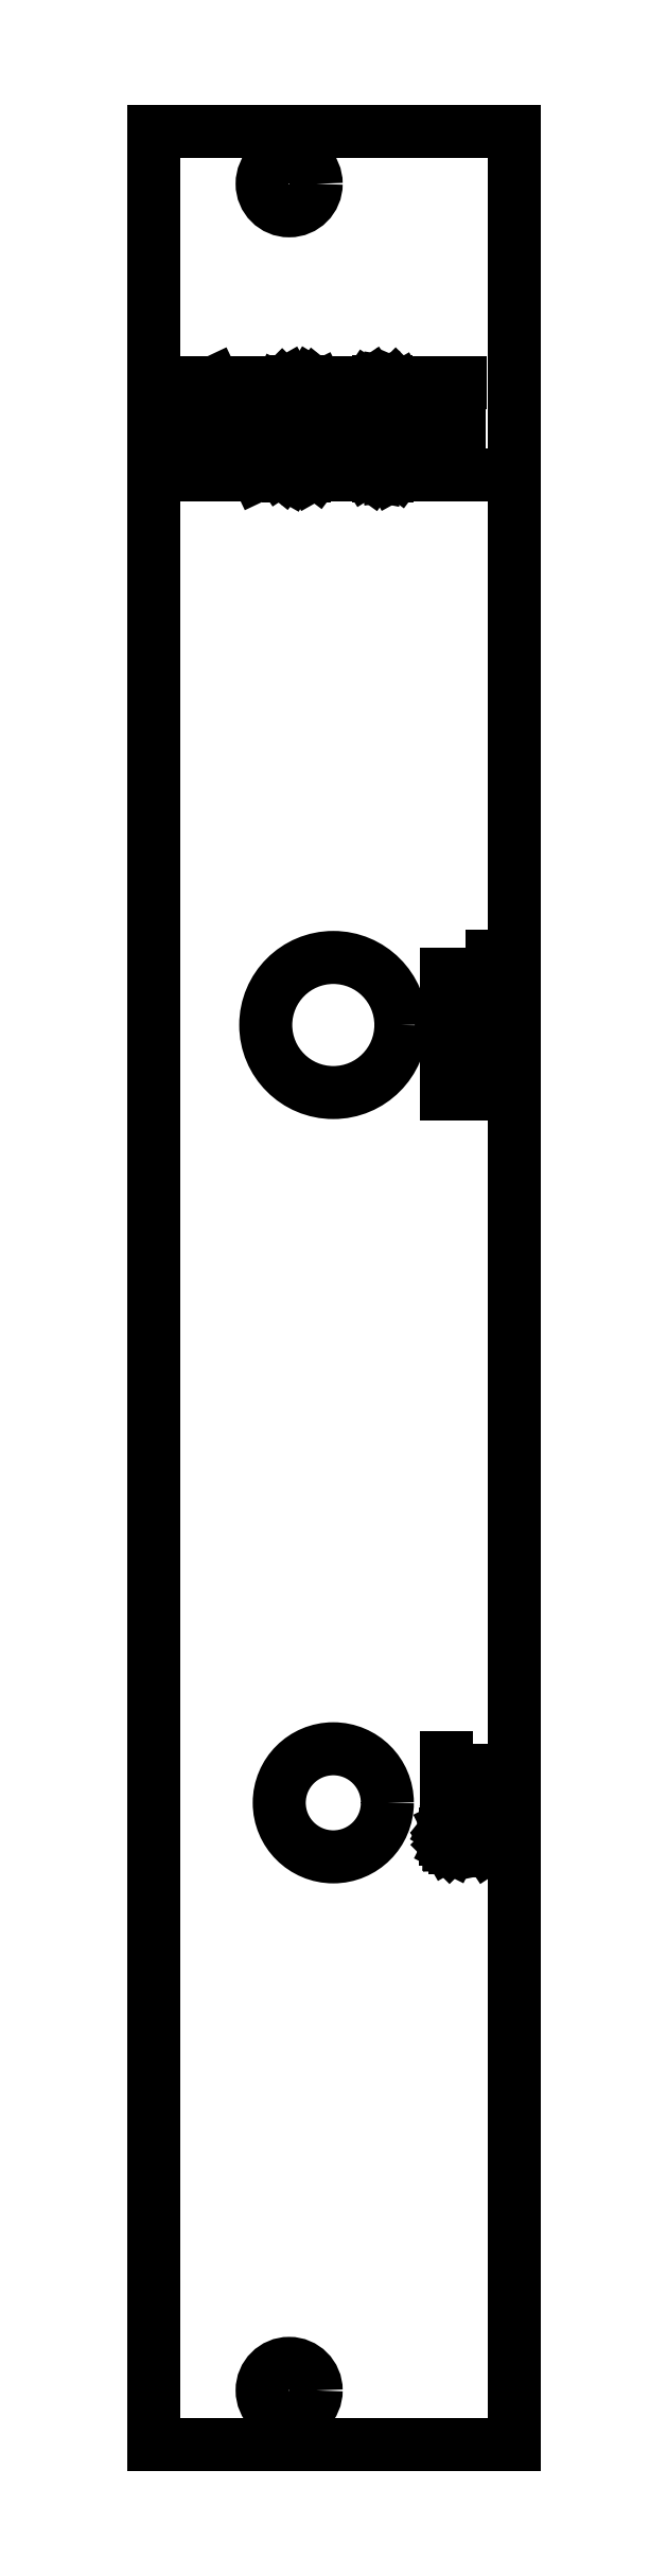
<metadata>
{"format":"dxf","ext":"dxf","renderer":"ezdxf+matplotlib","layout":"modelspace","background":"white","min_lineweight":24,"dpi":150}
</metadata>
<code>
0
SECTION
2
ENTITIES
0
LINE
8
Contour
39
0.1
10
19.98
20
128.4
30
 0
11
0
21
128.4
0
LINE
8
Contour
39
0.1
10
0
20
128.4
30
 0
11
0
21
128.4
0
LINE
8
Contour
39
0.1
10
0
20
128.4
30
 0
11
0
21
0
0
LINE
8
Contour
39
0.1
10
0
20
0
30
 0
11
0
21
0
0
LINE
8
Contour
39
0.1
10
0
20
0
30
 0
11
19.98
21
0
0
LINE
8
Contour
39
0.1
10
19.98
20
0
30
 0
11
19.98
21
0
0
LINE
8
Contour
39
0.1
10
19.98
20
0
30
 0
11
19.98
21
128.4
0
LINE
8
Contour
39
0.1
10
19.98
20
128.4
30
 0
11
19.98
21
128.4
0
LINE
8
Engraving
39
0.8
10
2.955
20
109.3
30
 0
11
2.955
21
114.5
0
LINE
8
Engraving
39
0.8
10
2.955
20
114.5
30
 0
11
3.319
21
114.5
0
LINE
8
Engraving
39
0.8
10
3.319
20
114.5
30
 0
11
5.741
21
109.3
0
LINE
8
Engraving
39
0.8
10
5.741
20
109.3
30
 0
11
5.741
21
114.5
0
LINE
8
Engraving
39
0.8
10
6.75
20
111.9
30
 0
11
6.75
21
110.3
0
LINE
8
Engraving
39
0.8
10
6.75
20
110.3
30
 0
11
6.831
21
109.9
0
LINE
8
Engraving
39
0.8
10
6.831
20
109.9
30
 0
11
6.992
21
109.6
0
LINE
8
Engraving
39
0.8
10
6.992
20
109.6
30
 0
11
7.194
21
109.5
0
LINE
8
Engraving
39
0.8
10
7.194
20
109.5
30
 0
11
7.477
21
109.3
0
LINE
8
Engraving
39
0.8
10
7.477
20
109.3
30
 0
11
7.719
21
109.3
0
LINE
8
Engraving
39
0.8
10
7.719
20
109.3
30
 0
11
8.365
21
109.3
0
LINE
8
Engraving
39
0.8
10
8.365
20
109.3
30
 0
11
8.728
21
109.3
0
LINE
8
Engraving
39
0.8
10
8.728
20
109.3
30
 0
11
9.011
21
109.5
0
LINE
8
Engraving
39
0.8
10
9.011
20
109.5
30
 0
11
9.253
21
109.8
0
LINE
8
Engraving
39
0.8
10
9.253
20
109.8
30
 0
11
9.374
21
110.3
0
LINE
8
Engraving
39
0.8
10
9.374
20
110.3
30
 0
11
9.374
21
113.5
0
LINE
8
Engraving
39
0.8
10
9.374
20
113.5
30
 0
11
9.294
21
113.9
0
LINE
8
Engraving
39
0.8
10
9.294
20
113.9
30
 0
11
9.132
21
114.2
0
LINE
8
Engraving
39
0.8
10
9.132
20
114.2
30
 0
11
8.93
21
114.3
0
LINE
8
Engraving
39
0.8
10
8.93
20
114.3
30
 0
11
8.728
21
114.5
0
LINE
8
Engraving
39
0.8
10
8.728
20
114.5
30
 0
11
8.365
21
114.5
0
LINE
8
Engraving
39
0.8
10
8.365
20
114.5
30
 0
11
7.719
21
114.5
0
LINE
8
Engraving
39
0.8
10
7.719
20
114.5
30
 0
11
7.396
21
114.5
0
LINE
8
Engraving
39
0.8
10
7.396
20
114.5
30
 0
11
7.114
21
114.3
0
LINE
8
Engraving
39
0.8
10
7.114
20
114.3
30
 0
11
6.912
21
114.1
0
LINE
8
Engraving
39
0.8
10
6.912
20
114.1
30
 0
11
6.791
21
113.9
0
LINE
8
Engraving
39
0.8
10
6.791
20
113.9
30
 0
11
6.75
21
113.5
0
LINE
8
Engraving
39
0.8
10
6.75
20
113.5
30
 0
11
6.75
21
111.9
0
LINE
8
Engraving
39
0.8
10
10.42
20
114.5
30
 0
11
10.42
21
109.3
0
LINE
8
Engraving
39
0.8
10
11.47
20
111
30
 0
11
11.47
21
110.3
0
LINE
8
Engraving
39
0.8
10
11.47
20
110.3
30
 0
11
11.55
21
109.9
0
LINE
8
Engraving
39
0.8
10
11.55
20
109.9
30
 0
11
11.76
21
109.6
0
LINE
8
Engraving
39
0.8
10
11.76
20
109.6
30
 0
11
12.04
21
109.4
0
LINE
8
Engraving
39
0.8
10
12.04
20
109.4
30
 0
11
12.44
21
109.3
0
LINE
8
Engraving
39
0.8
10
12.44
20
109.3
30
 0
11
12.93
21
109.3
0
LINE
8
Engraving
39
0.8
10
12.93
20
109.3
30
 0
11
13.21
21
109.3
0
LINE
8
Engraving
39
0.8
10
13.21
20
109.3
30
 0
11
13.57
21
109.5
0
LINE
8
Engraving
39
0.8
10
13.57
20
109.5
30
 0
11
13.81
21
109.9
0
LINE
8
Engraving
39
0.8
10
13.81
20
109.9
30
 0
11
13.9
21
110.3
0
LINE
8
Engraving
39
0.8
10
13.9
20
110.3
30
 0
11
13.9
21
110.5
0
LINE
8
Engraving
39
0.8
10
13.9
20
110.5
30
 0
11
13.81
21
110.8
0
LINE
8
Engraving
39
0.8
10
13.81
20
110.8
30
 0
11
13.65
21
111.2
0
LINE
8
Engraving
39
0.8
10
13.65
20
111.2
30
 0
11
13.49
21
111.3
0
LINE
8
Engraving
39
0.8
10
13.49
20
111.3
30
 0
11
13.25
21
111.5
0
LINE
8
Engraving
39
0.8
10
13.25
20
111.5
30
 0
11
12.08
21
112.6
0
LINE
8
Engraving
39
0.8
10
12.08
20
112.6
30
 0
11
11.88
21
112.7
0
LINE
8
Engraving
39
0.8
10
11.88
20
112.7
30
 0
11
11.68
21
113
0
LINE
8
Engraving
39
0.8
10
11.68
20
113
30
 0
11
11.6
21
113.1
0
LINE
8
Engraving
39
0.8
10
11.6
20
113.1
30
 0
11
11.55
21
113.3
0
LINE
8
Engraving
39
0.8
10
11.55
20
113.3
30
 0
11
11.55
21
113.7
0
LINE
8
Engraving
39
0.8
10
11.55
20
113.7
30
 0
11
11.68
21
114
0
LINE
8
Engraving
39
0.8
10
11.68
20
114
30
 0
11
11.84
21
114.3
0
LINE
8
Engraving
39
0.8
10
11.84
20
114.3
30
 0
11
12.08
21
114.4
0
LINE
8
Engraving
39
0.8
10
12.08
20
114.4
30
 0
11
12.48
21
114.5
0
LINE
8
Engraving
39
0.8
10
12.48
20
114.5
30
 0
11
12.89
21
114.5
0
LINE
8
Engraving
39
0.8
10
12.89
20
114.5
30
 0
11
13.13
21
114.5
0
LINE
8
Engraving
39
0.8
10
13.13
20
114.5
30
 0
11
13.41
21
114.3
0
LINE
8
Engraving
39
0.8
10
13.41
20
114.3
30
 0
11
13.61
21
114.1
0
LINE
8
Engraving
39
0.8
10
13.61
20
114.1
30
 0
11
13.78
21
113.9
0
LINE
8
Engraving
39
0.8
10
13.78
20
113.9
30
 0
11
13.81
21
113.6
0
LINE
8
Engraving
39
0.8
10
13.81
20
113.6
30
 0
11
13.81
21
113.2
0
LINE
8
Engraving
39
0.8
10
17
20
114.5
30
 0
11
14.9
21
114.5
0
LINE
8
Engraving
39
0.8
10
14.9
20
114.5
30
 0
11
14.9
21
109.3
0
LINE
8
Engraving
39
0.8
10
14.9
20
109.3
30
 0
11
17.05
21
109.3
0
LINE
8
Engraving
39
0.8
10
16.92
20
112
30
 0
11
14.9
21
112
0
LINE
8
Engraving
39
0.4
10
16.22
20
74.97
30
 0
11
18.78
21
74.97
0
LINE
8
Engraving
39
0.4
10
18.78
20
74.97
30
 0
11
18.78
21
75.97
0
LINE
8
Engraving
39
0.4
10
16.22
20
77.53
30
 0
11
16.22
21
76.48
0
LINE
8
Engraving
39
0.4
10
16.22
20
76.48
30
 0
11
18.78
21
76.48
0
LINE
8
Engraving
39
0.4
10
18.78
20
76.48
30
 0
11
18.78
21
77.55
0
LINE
8
Engraving
39
0.4
10
17.47
20
77.49
30
 0
11
17.47
21
76.48
0
LINE
8
Engraving
39
0.4
10
16.22
20
78.07
30
 0
11
18.78
21
78.8
0
LINE
8
Engraving
39
0.4
10
18.78
20
78.8
30
 0
11
16.22
21
79.53
0
LINE
8
Engraving
39
0.4
10
16.22
20
81.08
30
 0
11
16.22
21
80.03
0
LINE
8
Engraving
39
0.4
10
16.22
20
80.03
30
 0
11
18.78
21
80.03
0
LINE
8
Engraving
39
0.4
10
18.78
20
80.03
30
 0
11
18.78
21
81.1
0
LINE
8
Engraving
39
0.4
10
17.47
20
81.04
30
 0
11
17.47
21
80.03
0
LINE
8
Engraving
39
0.4
10
16.22
20
81.63
30
 0
11
18.78
21
81.63
0
LINE
8
Engraving
39
0.4
10
18.78
20
81.63
30
 0
11
18.78
21
82.64
0
LINE
8
Engraving
39
0.4
10
17.49
20
33.11
30
 0
11
18.32
21
33.11
0
LINE
8
Engraving
39
0.4
10
18.32
20
33.11
30
 0
11
18.52
21
33.15
0
LINE
8
Engraving
39
0.4
10
18.52
20
33.15
30
 0
11
18.64
21
33.23
0
LINE
8
Engraving
39
0.4
10
18.64
20
33.23
30
 0
11
18.72
21
33.33
0
LINE
8
Engraving
39
0.4
10
18.72
20
33.33
30
 0
11
18.8
21
33.47
0
LINE
8
Engraving
39
0.4
10
18.8
20
33.47
30
 0
11
18.8
21
33.59
0
LINE
8
Engraving
39
0.4
10
18.8
20
33.59
30
 0
11
18.8
21
33.91
0
LINE
8
Engraving
39
0.4
10
18.8
20
33.91
30
 0
11
18.78
21
34.1
0
LINE
8
Engraving
39
0.4
10
18.78
20
34.1
30
 0
11
18.7
21
34.24
0
LINE
8
Engraving
39
0.4
10
18.7
20
34.24
30
 0
11
18.54
21
34.36
0
LINE
8
Engraving
39
0.4
10
18.54
20
34.36
30
 0
11
18.32
21
34.42
0
LINE
8
Engraving
39
0.4
10
18.32
20
34.42
30
 0
11
16.68
21
34.42
0
LINE
8
Engraving
39
0.4
10
16.68
20
34.42
30
 0
11
16.52
21
34.38
0
LINE
8
Engraving
39
0.4
10
16.52
20
34.38
30
 0
11
16.36
21
34.3
0
LINE
8
Engraving
39
0.4
10
16.36
20
34.3
30
 0
11
16.28
21
34.2
0
LINE
8
Engraving
39
0.4
10
16.28
20
34.2
30
 0
11
16.22
21
34.1
0
LINE
8
Engraving
39
0.4
10
16.22
20
34.1
30
 0
11
16.2
21
33.91
0
LINE
8
Engraving
39
0.4
10
16.2
20
33.91
30
 0
11
16.2
21
33.59
0
LINE
8
Engraving
39
0.4
10
16.2
20
33.59
30
 0
11
16.22
21
33.43
0
LINE
8
Engraving
39
0.4
10
16.22
20
33.43
30
 0
11
16.3
21
33.29
0
LINE
8
Engraving
39
0.4
10
16.3
20
33.29
30
 0
11
16.4
21
33.19
0
LINE
8
Engraving
39
0.4
10
16.4
20
33.19
30
 0
11
16.52
21
33.13
0
LINE
8
Engraving
39
0.4
10
16.52
20
33.13
30
 0
11
16.68
21
33.11
0
LINE
8
Engraving
39
0.4
10
16.68
20
33.11
30
 0
11
17.49
21
33.11
0
LINE
8
Engraving
39
0.4
10
16.22
20
34.95
30
 0
11
18.3
21
34.95
0
LINE
8
Engraving
39
0.4
10
18.3
20
34.95
30
 0
11
18.54
21
35.01
0
LINE
8
Engraving
39
0.4
10
18.54
20
35.01
30
 0
11
18.66
21
35.09
0
LINE
8
Engraving
39
0.4
10
18.66
20
35.09
30
 0
11
18.76
21
35.25
0
LINE
8
Engraving
39
0.4
10
18.76
20
35.25
30
 0
11
18.8
21
35.45
0
LINE
8
Engraving
39
0.4
10
18.8
20
35.45
30
 0
11
18.8
21
35.71
0
LINE
8
Engraving
39
0.4
10
18.8
20
35.71
30
 0
11
18.78
21
35.87
0
LINE
8
Engraving
39
0.4
10
18.78
20
35.87
30
 0
11
18.68
21
36.05
0
LINE
8
Engraving
39
0.4
10
18.68
20
36.05
30
 0
11
18.5
21
36.2
0
LINE
8
Engraving
39
0.4
10
18.5
20
36.2
30
 0
11
18.3
21
36.24
0
LINE
8
Engraving
39
0.4
10
18.3
20
36.24
30
 0
11
16.22
21
36.24
0
LINE
8
Engraving
39
0.4
10
18.78
20
37.43
30
 0
11
16.22
21
37.43
0
LINE
8
Engraving
39
0.4
10
16.22
20
36.74
30
 0
11
16.22
21
38.13
0
CIRCLE
8
Contour
39
0.1
10
7.5
20
125.5
30
 0
40
1.5
0
CIRCLE
8
Contour
39
0.1
10
7.5
20
3
30
 0
40
1.5
0
CIRCLE
8
Contour
39
0.1
10
9.95
20
78.8
30
 0
40
3.75
0
CIRCLE
8
Contour
39
0.1
10
9.95
20
35.62
30
 0
40
3
0
ENDSEC
0
EOF

</code>
